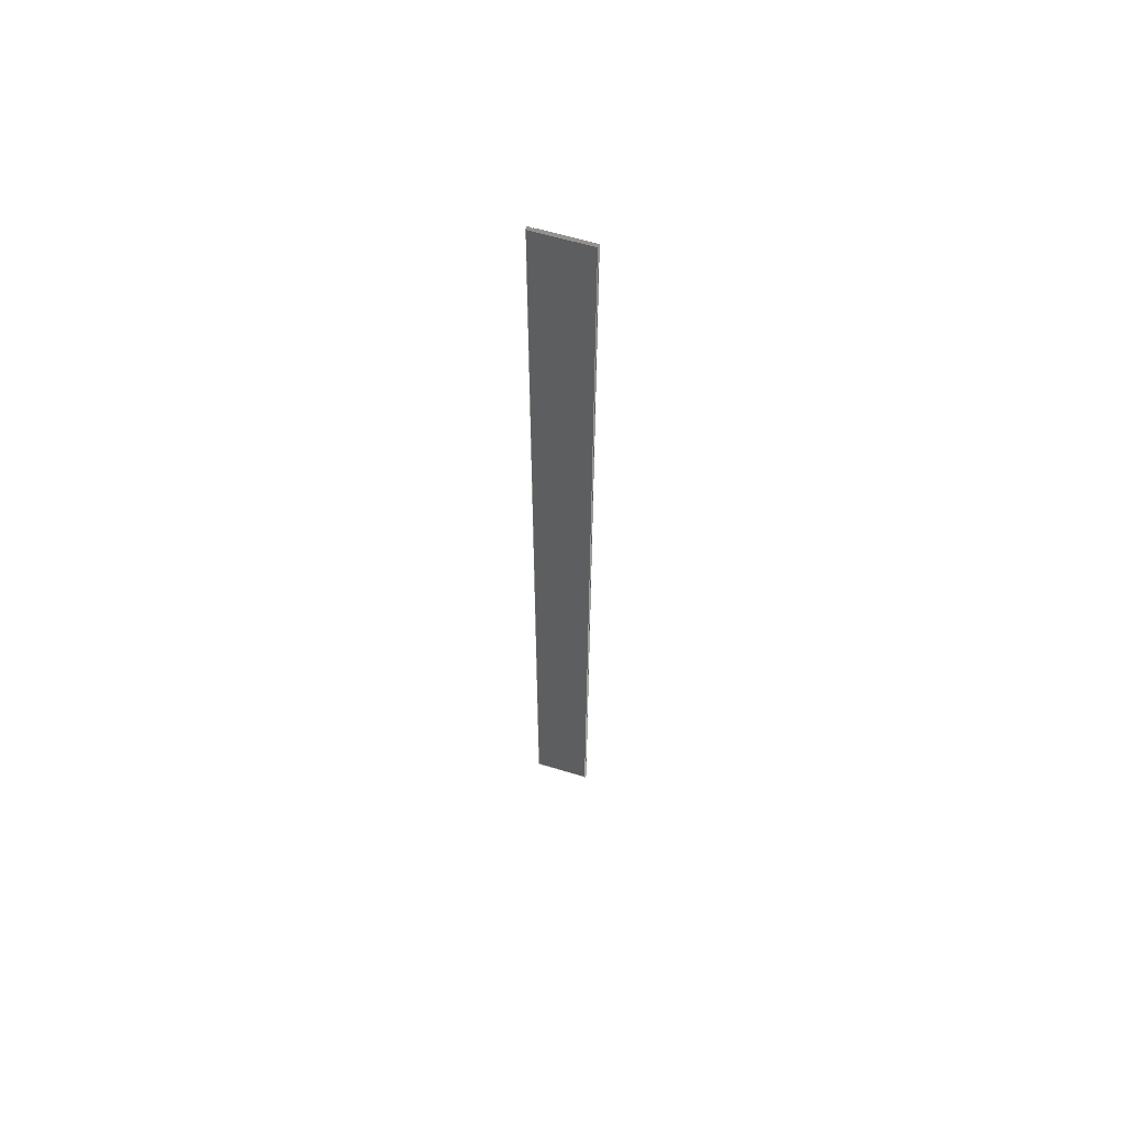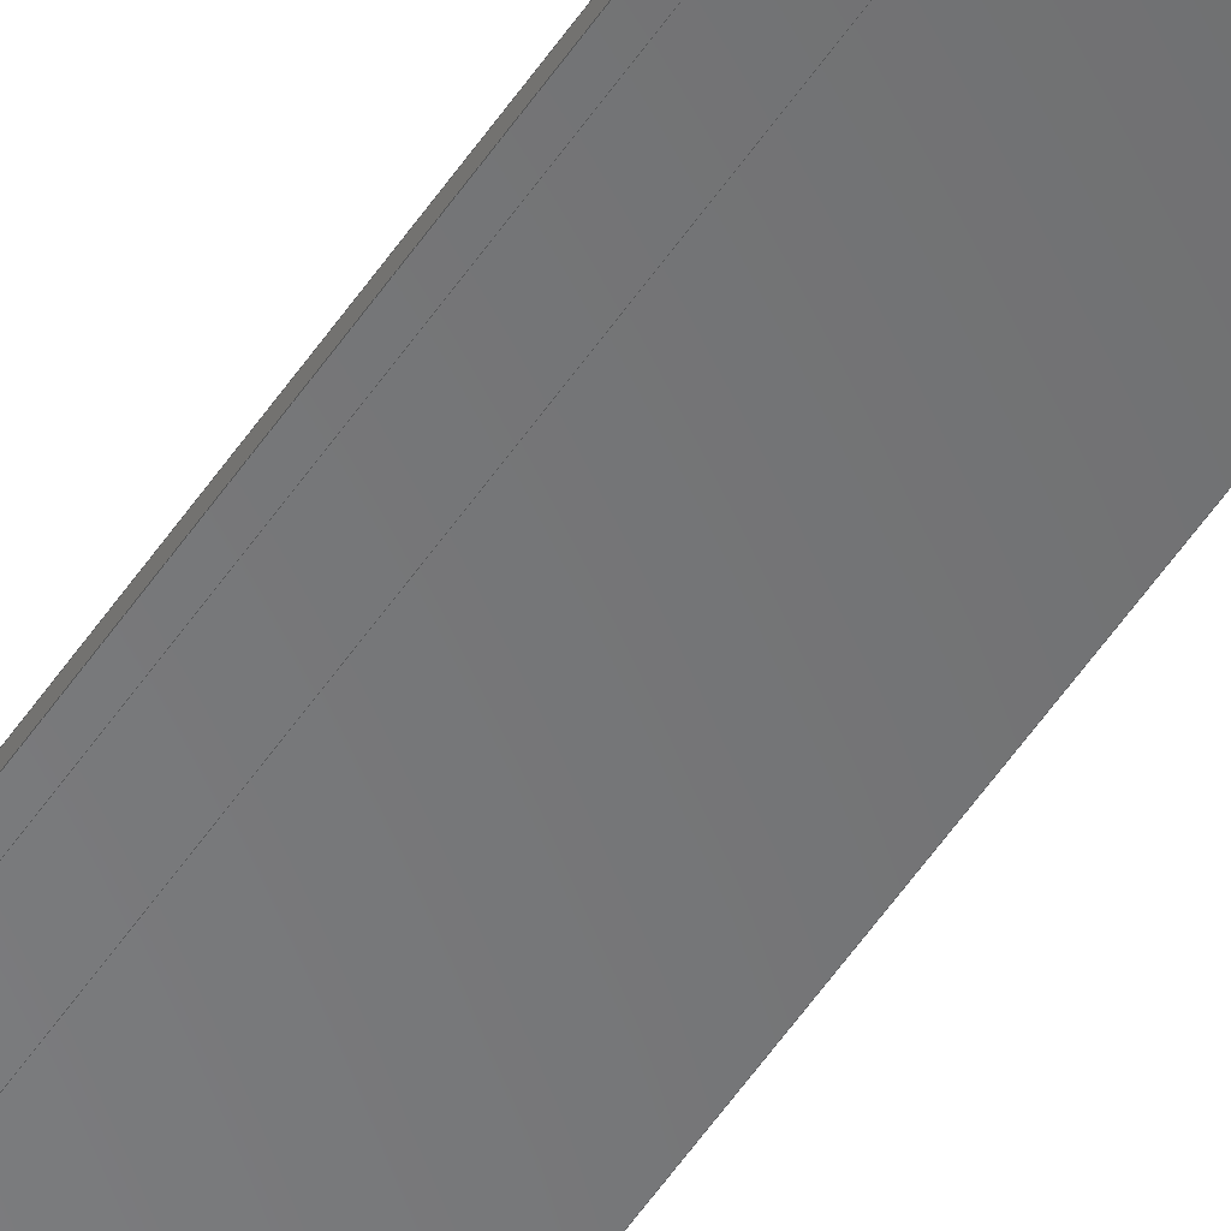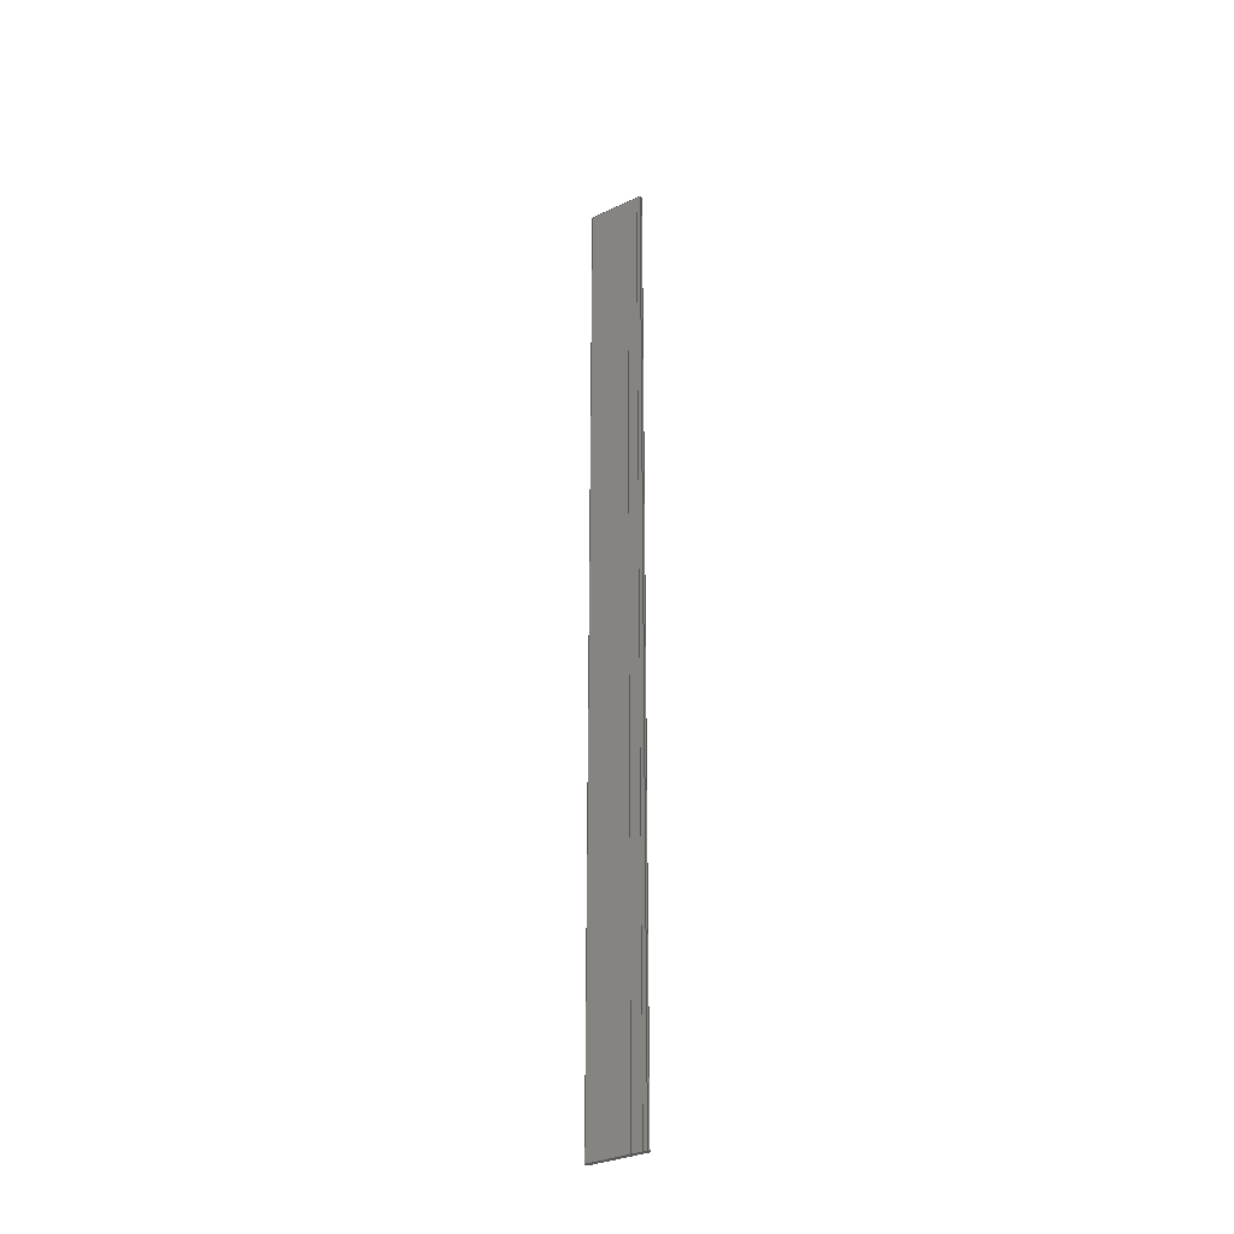
<metadata>
{"format":"step","ext":"stp","renderer":"f3d","projection":"perspective","resolution":1024,"background":"white","views":[{"elev":59.9,"azim":-164.4,"up":"+Z"},{"elev":-55.2,"azim":146.6,"up":"+Y"},{"elev":-32.6,"azim":31.2,"up":"+Z"}]}
</metadata>
<code>
ISO-10303-21;
DATA;
#1=PRODUCT('Symmetry of W53_Skin_Rear1_Bottom_Balsa_2mm','','',(#2)) ;
#2=PRODUCT_CONTEXT(' ',#3,'mechanical') ;
#3=APPLICATION_CONTEXT('managed model based 3d engineering') ;
#4=PRODUCT_DEFINITION('',' ',#272,#5) ;
#5=PRODUCT_DEFINITION_CONTEXT('part definition',#3,' ') ;
#6=PRODUCT_DEFINITION_SHAPE(' ',' ',#4) ;
#7=MECHANICAL_DESIGN_GEOMETRIC_PRESENTATION_REPRESENTATION(' ',(#96),#280) ;
#8=PRODUCT_CATEGORY('part','specification') ;
#9=SHAPE_REPRESENTATION(' ',(#144),#280) ;
#10=CARTESIAN_POINT(' ',(0,0,0)) ;
#11=CARTESIAN_POINT('Control Point',(376.1,3.223,0)) ;
#12=CARTESIAN_POINT('Control Point',(369.7,3.436,0)) ;
#13=CARTESIAN_POINT('Control Point',(363.3,3.647,0)) ;
#14=CARTESIAN_POINT('Control Point',(356.9,3.856,0)) ;
#15=CARTESIAN_POINT('Control Point',(350.5,4.064,0)) ;
#16=CARTESIAN_POINT('Control Point',(344.2,4.27,0)) ;
#17=CARTESIAN_POINT('Control Point',(376.1,3.223,738)) ;
#18=CARTESIAN_POINT('Control Point',(369.7,3.436,738)) ;
#19=CARTESIAN_POINT('Control Point',(363.3,3.647,738)) ;
#20=CARTESIAN_POINT('Control Point',(356.9,3.856,738)) ;
#21=CARTESIAN_POINT('Control Point',(350.5,4.064,738)) ;
#22=CARTESIAN_POINT('Control Point',(344.2,4.27,738)) ;
#23=CARTESIAN_POINT('Vertex',(376.1,3.223,738)) ;
#24=CARTESIAN_POINT('Vertex',(344.2,4.27,738)) ;
#25=CARTESIAN_POINT('Line Origine',(344.2,4.27,369)) ;
#26=CARTESIAN_POINT('Vertex',(344.2,4.27,0)) ;
#27=CARTESIAN_POINT('Control Point',(376.1,3.223,0)) ;
#28=CARTESIAN_POINT('Control Point',(369.7,3.436,0)) ;
#29=CARTESIAN_POINT('Control Point',(363.3,3.647,0)) ;
#30=CARTESIAN_POINT('Control Point',(356.9,3.856,0)) ;
#31=CARTESIAN_POINT('Control Point',(350.5,4.064,0)) ;
#32=CARTESIAN_POINT('Control Point',(344.2,4.27,0)) ;
#33=CARTESIAN_POINT('Vertex',(376.1,3.223,0)) ;
#34=CARTESIAN_POINT('Line Origine',(376.1,3.223,369)) ;
#35=CARTESIAN_POINT('Axis2P3D Location',(344.2,4.27,0)) ;
#36=CARTESIAN_POINT('Line Origine',(344.2,5.27,738)) ;
#37=CARTESIAN_POINT('Vertex',(344.2,6.269,738)) ;
#38=CARTESIAN_POINT('Line Origine',(344.2,6.269,369)) ;
#39=CARTESIAN_POINT('Vertex',(344.2,6.269,0)) ;
#40=CARTESIAN_POINT('Line Origine',(344.2,5.27,0)) ;
#41=CARTESIAN_POINT('Control Point',(344.2,6.269,0)) ;
#42=CARTESIAN_POINT('Control Point',(352.6,5.999,0)) ;
#43=CARTESIAN_POINT('Control Point',(361.1,5.723,0)) ;
#44=CARTESIAN_POINT('Control Point',(369.7,5.44,0)) ;
#45=CARTESIAN_POINT('Control Point',(378.4,5.151,0)) ;
#46=CARTESIAN_POINT('Control Point',(387.2,4.858,0)) ;
#47=CARTESIAN_POINT('Control Point',(344.2,6.269,738)) ;
#48=CARTESIAN_POINT('Control Point',(352.6,5.999,738)) ;
#49=CARTESIAN_POINT('Control Point',(361.1,5.723,738)) ;
#50=CARTESIAN_POINT('Control Point',(369.7,5.44,738)) ;
#51=CARTESIAN_POINT('Control Point',(378.4,5.151,738)) ;
#52=CARTESIAN_POINT('Control Point',(387.2,4.858,738)) ;
#53=CARTESIAN_POINT('Vertex',(387.2,4.858,738)) ;
#54=CARTESIAN_POINT('Line Origine',(387.2,4.858,369)) ;
#55=CARTESIAN_POINT('Vertex',(387.2,4.858,0)) ;
#56=CARTESIAN_POINT('Control Point',(344.2,6.269,0)) ;
#57=CARTESIAN_POINT('Control Point',(352.6,5.999,0)) ;
#58=CARTESIAN_POINT('Control Point',(361.1,5.723,0)) ;
#59=CARTESIAN_POINT('Control Point',(369.7,5.44,0)) ;
#60=CARTESIAN_POINT('Control Point',(378.4,5.151,0)) ;
#61=CARTESIAN_POINT('Control Point',(387.2,4.858,0)) ;
#62=CARTESIAN_POINT('Axis2P3D Location',(387.2,4.858,0)) ;
#63=CARTESIAN_POINT('Line Origine',(387.2,3.858,738)) ;
#64=CARTESIAN_POINT('Vertex',(387.1,2.859,738)) ;
#65=CARTESIAN_POINT('Line Origine',(387.1,2.859,369)) ;
#66=CARTESIAN_POINT('Vertex',(387.1,2.859,0)) ;
#67=CARTESIAN_POINT('Line Origine',(387.2,3.858,0)) ;
#68=CARTESIAN_POINT('Control Point',(387.1,2.859,0)) ;
#69=CARTESIAN_POINT('Control Point',(386.5,2.879,0)) ;
#70=CARTESIAN_POINT('Control Point',(385.9,2.899,0)) ;
#71=CARTESIAN_POINT('Control Point',(385.3,2.918,0)) ;
#72=CARTESIAN_POINT('Control Point',(384.7,2.938,0)) ;
#73=CARTESIAN_POINT('Control Point',(384.1,2.958,0)) ;
#74=CARTESIAN_POINT('Control Point',(387.1,2.859,738)) ;
#75=CARTESIAN_POINT('Control Point',(386.5,2.879,738)) ;
#76=CARTESIAN_POINT('Control Point',(385.9,2.899,738)) ;
#77=CARTESIAN_POINT('Control Point',(385.3,2.918,738)) ;
#78=CARTESIAN_POINT('Control Point',(384.7,2.938,738)) ;
#79=CARTESIAN_POINT('Control Point',(384.1,2.958,738)) ;
#80=CARTESIAN_POINT('Vertex',(384.1,2.958,738)) ;
#81=CARTESIAN_POINT('Line Origine',(384.1,2.958,369)) ;
#82=CARTESIAN_POINT('Vertex',(384.1,2.958,0)) ;
#83=CARTESIAN_POINT('Control Point',(387.1,2.859,0)) ;
#84=CARTESIAN_POINT('Control Point',(386.5,2.879,0)) ;
#85=CARTESIAN_POINT('Control Point',(385.9,2.899,0)) ;
#86=CARTESIAN_POINT('Control Point',(385.3,2.918,0)) ;
#87=CARTESIAN_POINT('Control Point',(384.7,2.938,0)) ;
#88=CARTESIAN_POINT('Control Point',(384.1,2.958,0)) ;
#89=CARTESIAN_POINT('Axis2P3D Location',(376.1,3.223,0)) ;
#90=CARTESIAN_POINT('Line Origine',(380.1,3.091,738)) ;
#91=CARTESIAN_POINT('Line Origine',(380.1,3.091,0)) ;
#92=CARTESIAN_POINT('Axis2P3D Location',(0,0,0)) ;
#93=CARTESIAN_POINT('Axis2P3D Location',(0,0,738)) ;
#94=PRODUCT_RELATED_PRODUCT_CATEGORY('part',$,(#1)) ;
#95=UNCERTAINTY_MEASURE_WITH_UNIT(LENGTH_MEASURE(0.005),#277,'distance_accuracy_value','CONFUSED CURVE UNCERTAINTY') ;
#96=STYLED_ITEM(' ',(#97),#230) ;
#97=PRESENTATION_STYLE_ASSIGNMENT((#98)) ;
#98=SURFACE_STYLE_USAGE(.BOTH.,#99) ;
#99=SURFACE_SIDE_STYLE(' ',(#100)) ;
#100=SURFACE_STYLE_FILL_AREA(#101) ;
#101=FILL_AREA_STYLE(' ',(#102)) ;
#102=FILL_AREA_STYLE_COLOUR(' ',#262) ;
#103=VECTOR('Extrusion Surface Vector',#118,1) ;
#104=VECTOR('Line Direction',#119,1) ;
#105=VECTOR('Line Direction',#120,1) ;
#106=VECTOR('Line Direction',#123,1) ;
#107=VECTOR('Line Direction',#124,1) ;
#108=VECTOR('Line Direction',#125,1) ;
#109=VECTOR('Extrusion Surface Vector',#126,1) ;
#110=VECTOR('Line Direction',#127,1) ;
#111=VECTOR('Line Direction',#130,1) ;
#112=VECTOR('Line Direction',#131,1) ;
#113=VECTOR('Line Direction',#132,1) ;
#114=VECTOR('Extrusion Surface Vector',#133,1) ;
#115=VECTOR('Line Direction',#134,1) ;
#116=VECTOR('Line Direction',#137,1) ;
#117=VECTOR('Line Direction',#138,1) ;
#118=DIRECTION('Vector Direction',(0,0,1)) ;
#119=DIRECTION('Vector Direction',(0,0,1)) ;
#120=DIRECTION('Vector Direction',(0,0,1)) ;
#121=DIRECTION('Axis2P3D Direction',(0.9995,-0.03231,0)) ;
#122=DIRECTION('Axis2P3D XDirection',(0.03231,0.9995,0)) ;
#123=DIRECTION('Vector Direction',(0.03231,0.9995,0)) ;
#124=DIRECTION('Vector Direction',(0,0,1)) ;
#125=DIRECTION('Vector Direction',(0.03231,0.9995,0)) ;
#126=DIRECTION('Vector Direction',(0,0,1)) ;
#127=DIRECTION('Vector Direction',(0,0,1)) ;
#128=DIRECTION('Axis2P3D Direction',(-0.9994,0.03326,0)) ;
#129=DIRECTION('Axis2P3D XDirection',(-0.03326,-0.9994,0)) ;
#130=DIRECTION('Vector Direction',(-0.03326,-0.9994,0)) ;
#131=DIRECTION('Vector Direction',(0,0,1)) ;
#132=DIRECTION('Vector Direction',(-0.03326,-0.9994,0)) ;
#133=DIRECTION('Vector Direction',(0,0,1)) ;
#134=DIRECTION('Vector Direction',(0,0,1)) ;
#135=DIRECTION('Axis2P3D Direction',(-0.03314,-0.9995,0)) ;
#136=DIRECTION('Axis2P3D XDirection',(0.9995,-0.03314,0)) ;
#137=DIRECTION('Vector Direction',(0.9995,-0.03314,0)) ;
#138=DIRECTION('Vector Direction',(0.9995,-0.03314,0)) ;
#139=DIRECTION('Axis2P3D Direction',(0,0,-1)) ;
#140=DIRECTION('Axis2P3D XDirection',(1,0,0)) ;
#141=DIRECTION('Axis2P3D Direction',(0,0,-1)) ;
#142=DIRECTION('Axis2P3D XDirection',(1,0,0)) ;
#143=SHAPE_REPRESENTATION_RELATIONSHIP(' ',' ',#9,#243) ;
#144=AXIS2_PLACEMENT_3D(' ',#10,$,$) ;
#145=AXIS2_PLACEMENT_3D('Plane Axis2P3D',#35,#121,#122) ;
#146=AXIS2_PLACEMENT_3D('Plane Axis2P3D',#62,#128,#129) ;
#147=AXIS2_PLACEMENT_3D('Plane Axis2P3D',#89,#135,#136) ;
#148=AXIS2_PLACEMENT_3D('Plane Axis2P3D',#92,#139,#140) ;
#149=AXIS2_PLACEMENT_3D('Plane Axis2P3D',#93,#141,#142) ;
#150=LINE('Line',#25,#104) ;
#151=LINE('Line',#34,#105) ;
#152=LINE('Line',#36,#106) ;
#153=LINE('Line',#38,#107) ;
#154=LINE('Line',#40,#108) ;
#155=LINE('Line',#54,#110) ;
#156=LINE('Line',#63,#111) ;
#157=LINE('Line',#65,#112) ;
#158=LINE('Line',#67,#113) ;
#159=LINE('Line',#81,#115) ;
#160=LINE('Line',#90,#116) ;
#161=LINE('Line',#91,#117) ;
#162=PLANE('',#145) ;
#163=PLANE('',#146) ;
#164=PLANE('',#147) ;
#165=PLANE('',#148) ;
#166=PLANE('',#149) ;
#167=EDGE_CURVE('',#231,#232,#254,.T.) ;
#168=EDGE_CURVE('',#233,#232,#150,.T.) ;
#169=EDGE_CURVE('',#234,#233,#255,.T.) ;
#170=EDGE_CURVE('',#234,#231,#151,.T.) ;
#171=EDGE_CURVE('',#232,#235,#152,.T.) ;
#172=EDGE_CURVE('',#236,#235,#153,.T.) ;
#173=EDGE_CURVE('',#233,#236,#154,.T.) ;
#174=EDGE_CURVE('',#235,#237,#257,.T.) ;
#175=EDGE_CURVE('',#238,#237,#155,.T.) ;
#176=EDGE_CURVE('',#236,#238,#258,.T.) ;
#177=EDGE_CURVE('',#237,#239,#156,.T.) ;
#178=EDGE_CURVE('',#240,#239,#157,.T.) ;
#179=EDGE_CURVE('',#238,#240,#158,.T.) ;
#180=EDGE_CURVE('',#239,#241,#260,.T.) ;
#181=EDGE_CURVE('',#242,#241,#159,.T.) ;
#182=EDGE_CURVE('',#240,#242,#261,.T.) ;
#183=EDGE_CURVE('',#241,#231,#160,.F.) ;
#184=EDGE_CURVE('',#242,#234,#161,.F.) ;
#185=CLOSED_SHELL('Closed Shell',(#244,#245,#246,#247,#248,#249,#250,#251)) ;
#186=ORIENTED_EDGE('',*,*,#167,.T.) ;
#187=ORIENTED_EDGE('',*,*,#168,.F.) ;
#188=ORIENTED_EDGE('',*,*,#169,.F.) ;
#189=ORIENTED_EDGE('',*,*,#170,.T.) ;
#190=ORIENTED_EDGE('',*,*,#171,.T.) ;
#191=ORIENTED_EDGE('',*,*,#172,.F.) ;
#192=ORIENTED_EDGE('',*,*,#173,.F.) ;
#193=ORIENTED_EDGE('',*,*,#168,.T.) ;
#194=ORIENTED_EDGE('',*,*,#174,.T.) ;
#195=ORIENTED_EDGE('',*,*,#175,.F.) ;
#196=ORIENTED_EDGE('',*,*,#176,.F.) ;
#197=ORIENTED_EDGE('',*,*,#172,.T.) ;
#198=ORIENTED_EDGE('',*,*,#177,.T.) ;
#199=ORIENTED_EDGE('',*,*,#178,.F.) ;
#200=ORIENTED_EDGE('',*,*,#179,.F.) ;
#201=ORIENTED_EDGE('',*,*,#175,.T.) ;
#202=ORIENTED_EDGE('',*,*,#180,.T.) ;
#203=ORIENTED_EDGE('',*,*,#181,.F.) ;
#204=ORIENTED_EDGE('',*,*,#182,.F.) ;
#205=ORIENTED_EDGE('',*,*,#178,.T.) ;
#206=ORIENTED_EDGE('',*,*,#183,.T.) ;
#207=ORIENTED_EDGE('',*,*,#170,.F.) ;
#208=ORIENTED_EDGE('',*,*,#184,.F.) ;
#209=ORIENTED_EDGE('',*,*,#181,.T.) ;
#210=ORIENTED_EDGE('',*,*,#169,.T.) ;
#211=ORIENTED_EDGE('',*,*,#173,.T.) ;
#212=ORIENTED_EDGE('',*,*,#176,.T.) ;
#213=ORIENTED_EDGE('',*,*,#179,.T.) ;
#214=ORIENTED_EDGE('',*,*,#182,.T.) ;
#215=ORIENTED_EDGE('',*,*,#184,.T.) ;
#216=ORIENTED_EDGE('',*,*,#183,.F.) ;
#217=ORIENTED_EDGE('',*,*,#180,.F.) ;
#218=ORIENTED_EDGE('',*,*,#177,.F.) ;
#219=ORIENTED_EDGE('',*,*,#174,.F.) ;
#220=ORIENTED_EDGE('',*,*,#171,.F.) ;
#221=ORIENTED_EDGE('',*,*,#167,.F.) ;
#222=EDGE_LOOP('',(#186,#187,#188,#189)) ;
#223=EDGE_LOOP('',(#190,#191,#192,#193)) ;
#224=EDGE_LOOP('',(#194,#195,#196,#197)) ;
#225=EDGE_LOOP('',(#198,#199,#200,#201)) ;
#226=EDGE_LOOP('',(#202,#203,#204,#205)) ;
#227=EDGE_LOOP('',(#206,#207,#208,#209)) ;
#228=EDGE_LOOP('',(#210,#211,#212,#213,#214,#215)) ;
#229=EDGE_LOOP('',(#216,#217,#218,#219,#220,#221)) ;
#230=MANIFOLD_SOLID_BREP('PartBody',#185) ;
#231=VERTEX_POINT('',#23) ;
#232=VERTEX_POINT('',#24) ;
#233=VERTEX_POINT('',#26) ;
#234=VERTEX_POINT('',#33) ;
#235=VERTEX_POINT('',#37) ;
#236=VERTEX_POINT('',#39) ;
#237=VERTEX_POINT('',#53) ;
#238=VERTEX_POINT('',#55) ;
#239=VERTEX_POINT('',#64) ;
#240=VERTEX_POINT('',#66) ;
#241=VERTEX_POINT('',#80) ;
#242=VERTEX_POINT('',#82) ;
#243=ADVANCED_BREP_SHAPE_REPRESENTATION('NONE',(#230),#280) ;
#244=ADVANCED_FACE('PartBody',(#263),#274,.F.) ;
#245=ADVANCED_FACE('PartBody',(#264),#162,.F.) ;
#246=ADVANCED_FACE('PartBody',(#265),#275,.F.) ;
#247=ADVANCED_FACE('PartBody',(#266),#163,.F.) ;
#248=ADVANCED_FACE('PartBody',(#267),#276,.F.) ;
#249=ADVANCED_FACE('PartBody',(#268),#164,.T.) ;
#250=ADVANCED_FACE('PartBody',(#269),#165,.T.) ;
#251=ADVANCED_FACE('PartBody',(#270),#166,.F.) ;
#252=APPLICATION_PROTOCOL_DEFINITION('international standard','ap242_managed_model_based_3d_engineering',2014,#3) ;
#253=B_SPLINE_CURVE_WITH_KNOTS('',5,(#11,#12,#13,#14,#15,#16),.UNSPECIFIED.,.F.,.U.,(6,6),(0,32),.UNSPECIFIED.) ;
#254=B_SPLINE_CURVE_WITH_KNOTS('',5,(#17,#18,#19,#20,#21,#22),.UNSPECIFIED.,.F.,.U.,(6,6),(5e+05,5e+05),.UNSPECIFIED.) ;
#255=B_SPLINE_CURVE_WITH_KNOTS('',5,(#27,#28,#29,#30,#31,#32),.UNSPECIFIED.,.F.,.U.,(6,6),(5e+05,5e+05),.UNSPECIFIED.) ;
#256=B_SPLINE_CURVE_WITH_KNOTS('',5,(#41,#42,#43,#44,#45,#46),.UNSPECIFIED.,.F.,.U.,(6,6),(0,43),.UNSPECIFIED.) ;
#257=B_SPLINE_CURVE_WITH_KNOTS('',5,(#47,#48,#49,#50,#51,#52),.UNSPECIFIED.,.F.,.U.,(6,6),(5e+05,5e+05),.UNSPECIFIED.) ;
#258=B_SPLINE_CURVE_WITH_KNOTS('',5,(#56,#57,#58,#59,#60,#61),.UNSPECIFIED.,.F.,.U.,(6,6),(5e+05,5e+05),.UNSPECIFIED.) ;
#259=B_SPLINE_CURVE_WITH_KNOTS('',5,(#68,#69,#70,#71,#72,#73),.UNSPECIFIED.,.F.,.U.,(6,6),(0,3),.UNSPECIFIED.) ;
#260=B_SPLINE_CURVE_WITH_KNOTS('',5,(#74,#75,#76,#77,#78,#79),.UNSPECIFIED.,.F.,.U.,(6,6),(5.001e+05,5.001e+05),.UNSPECIFIED.) ;
#261=B_SPLINE_CURVE_WITH_KNOTS('',5,(#83,#84,#85,#86,#87,#88),.UNSPECIFIED.,.F.,.U.,(6,6),(5.001e+05,5.001e+05),.UNSPECIFIED.) ;
#262=COLOUR_RGB('Colour',0.8235,0.8235,1) ;
#263=FACE_OUTER_BOUND('',#222,.T.) ;
#264=FACE_OUTER_BOUND('',#223,.T.) ;
#265=FACE_OUTER_BOUND('',#224,.T.) ;
#266=FACE_OUTER_BOUND('',#225,.T.) ;
#267=FACE_OUTER_BOUND('',#226,.T.) ;
#268=FACE_OUTER_BOUND('',#227,.T.) ;
#269=FACE_OUTER_BOUND('',#228,.T.) ;
#270=FACE_OUTER_BOUND('',#229,.T.) ;
#271=PRODUCT_CATEGORY_RELATIONSHIP(' ',' ',#8,#94) ;
#272=PRODUCT_DEFINITION_FORMATION_WITH_SPECIFIED_SOURCE('',' ',#1,.NOT_KNOWN.) ;
#273=SHAPE_DEFINITION_REPRESENTATION(#6,#9) ;
#274=SURFACE_OF_LINEAR_EXTRUSION('generated tabulated cylinder',#253,#103) ;
#275=SURFACE_OF_LINEAR_EXTRUSION('generated tabulated cylinder',#256,#109) ;
#276=SURFACE_OF_LINEAR_EXTRUSION('generated tabulated cylinder',#259,#114) ;
#277=(LENGTH_UNIT()NAMED_UNIT(*)SI_UNIT(.MILLI.,.METRE.)) ;
#278=(NAMED_UNIT(*)PLANE_ANGLE_UNIT()SI_UNIT($,.RADIAN.)) ;
#279=(NAMED_UNIT(*)SI_UNIT($,.STERADIAN.)SOLID_ANGLE_UNIT()) ;
#280=(GEOMETRIC_REPRESENTATION_CONTEXT(3)GLOBAL_UNCERTAINTY_ASSIGNED_CONTEXT((#95))GLOBAL_UNIT_ASSIGNED_CONTEXT((#277,#278,#279))REPRESENTATION_CONTEXT(' ',' ')) ;
ENDSEC;
END-ISO-10303-21;

</code>
